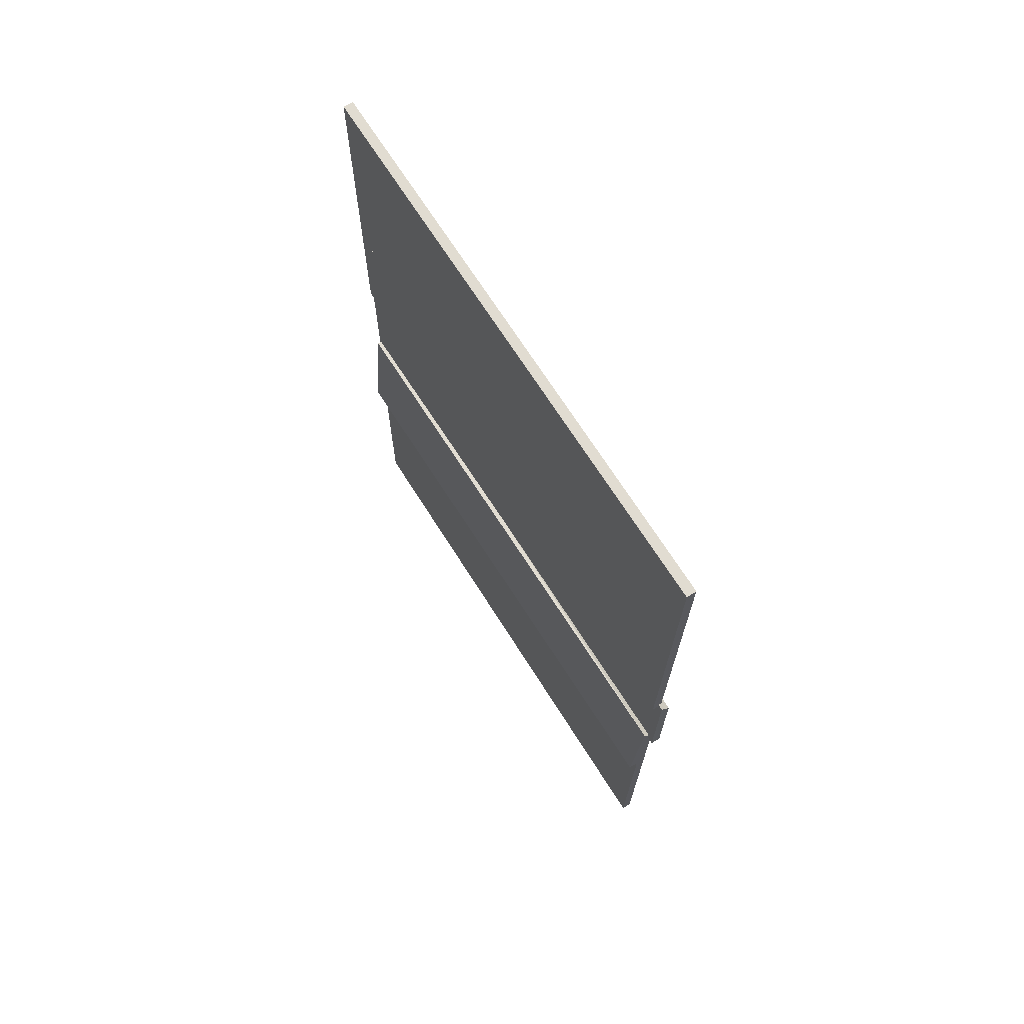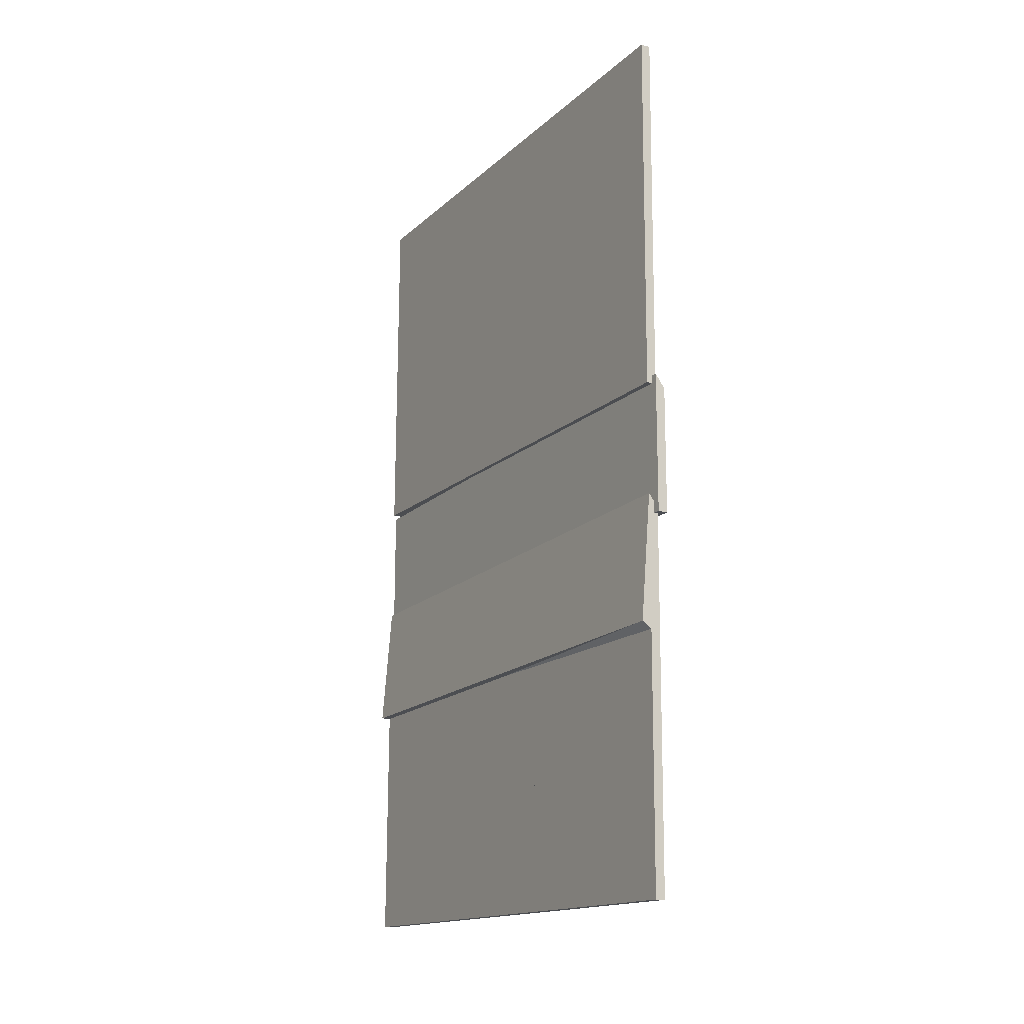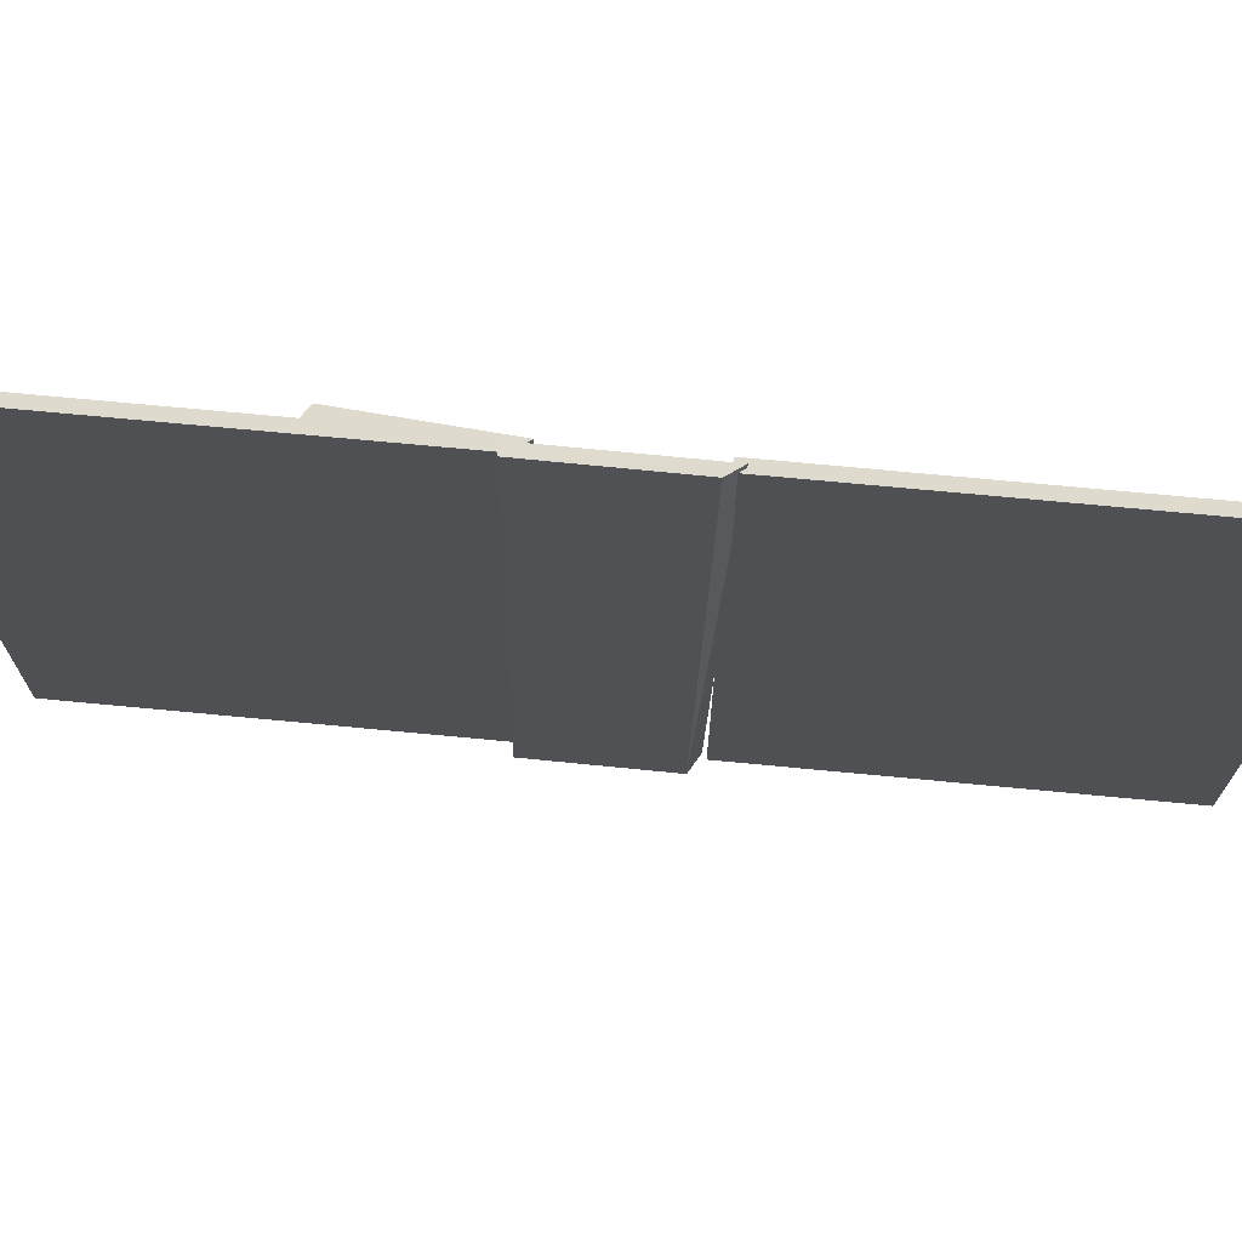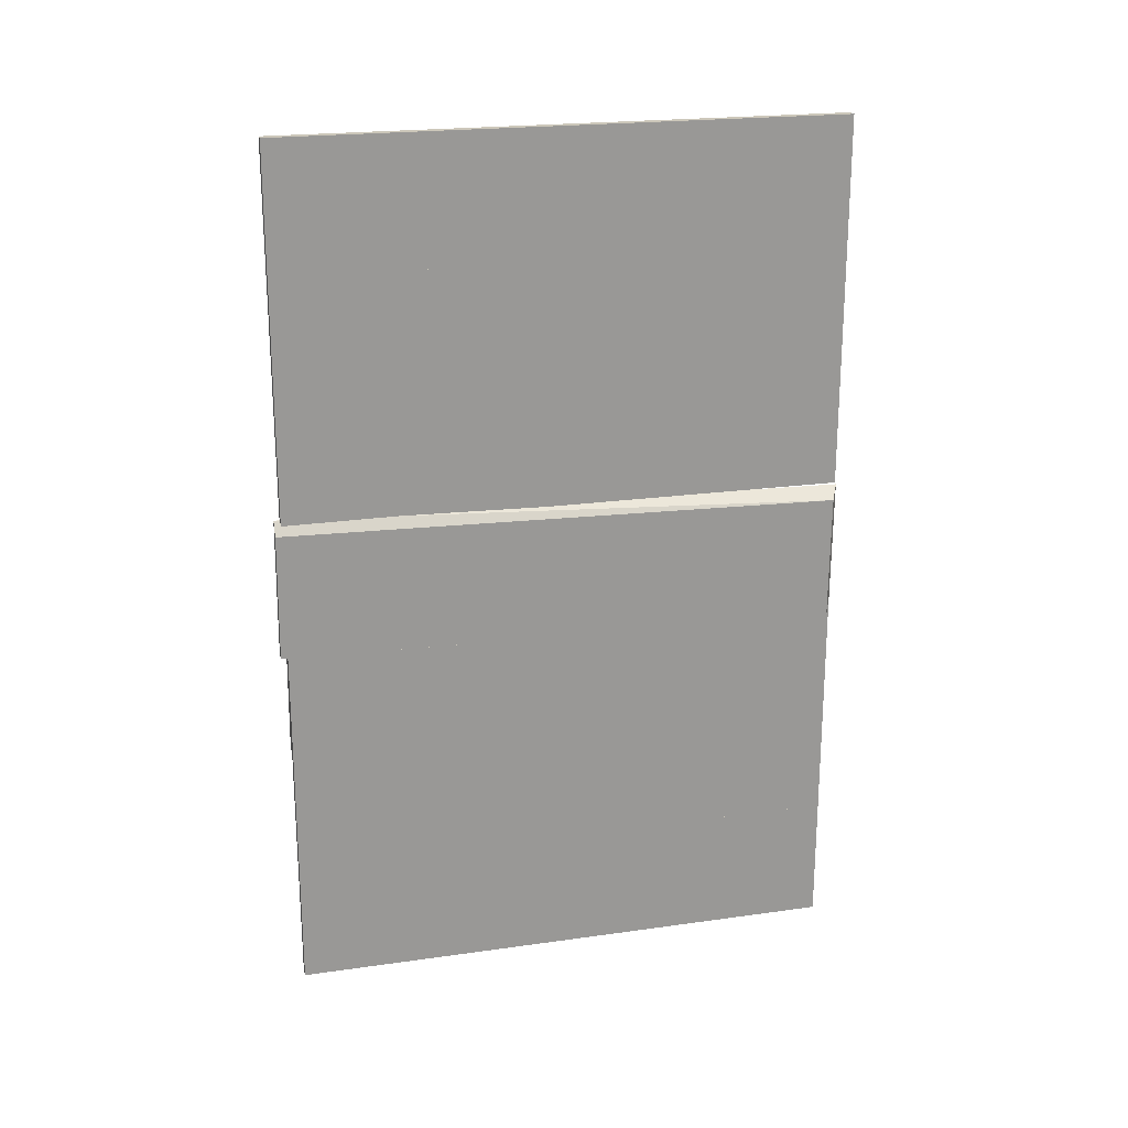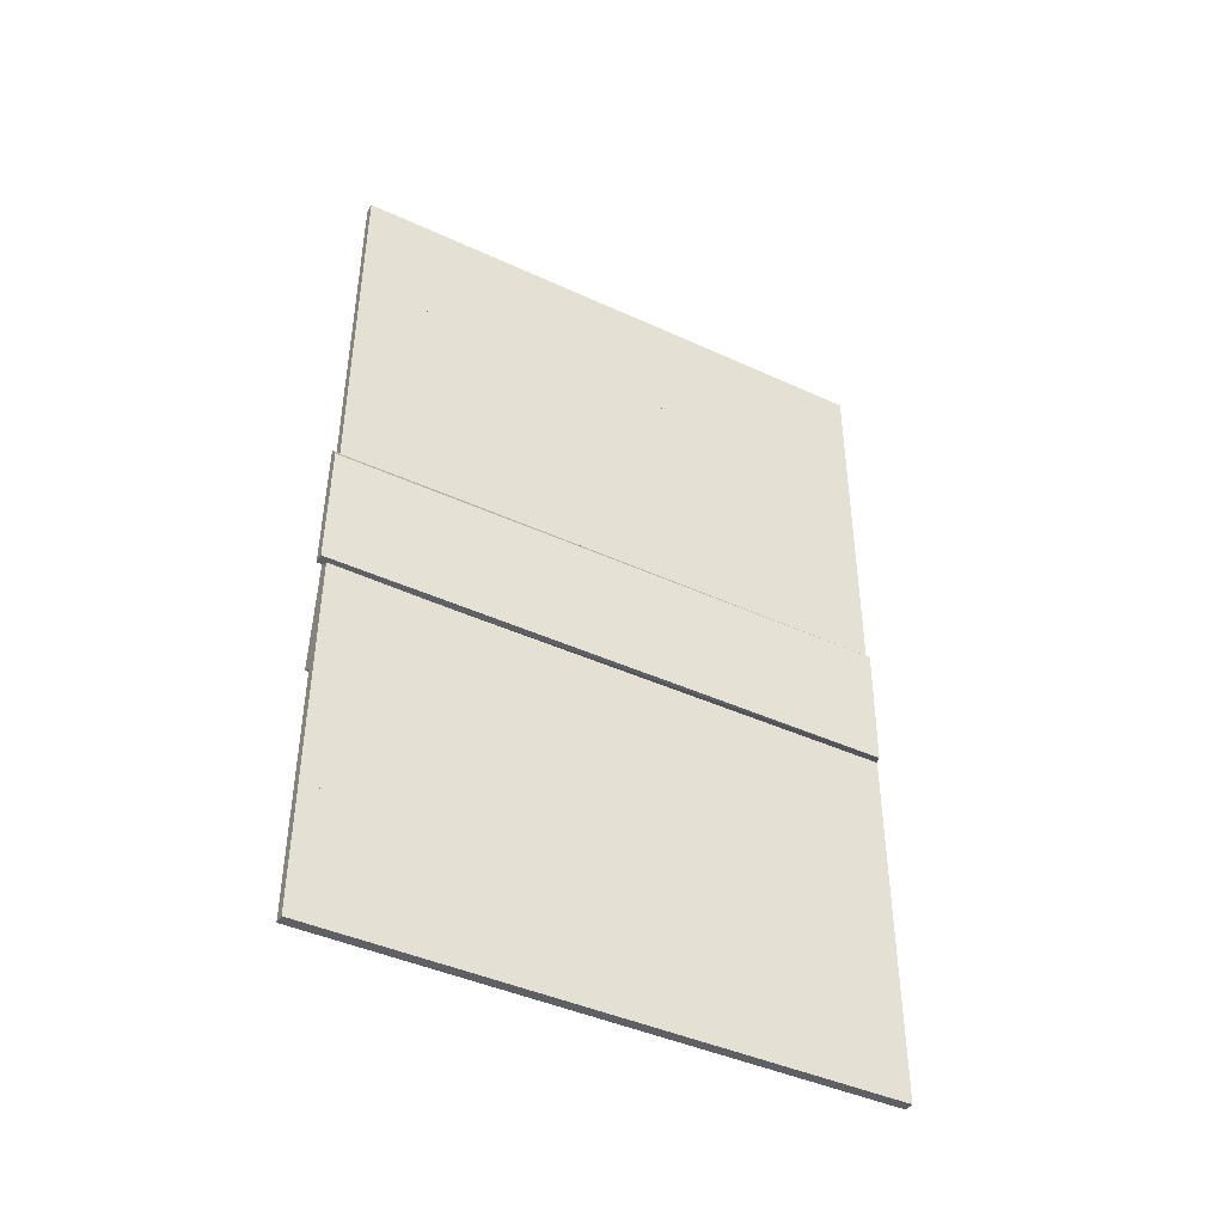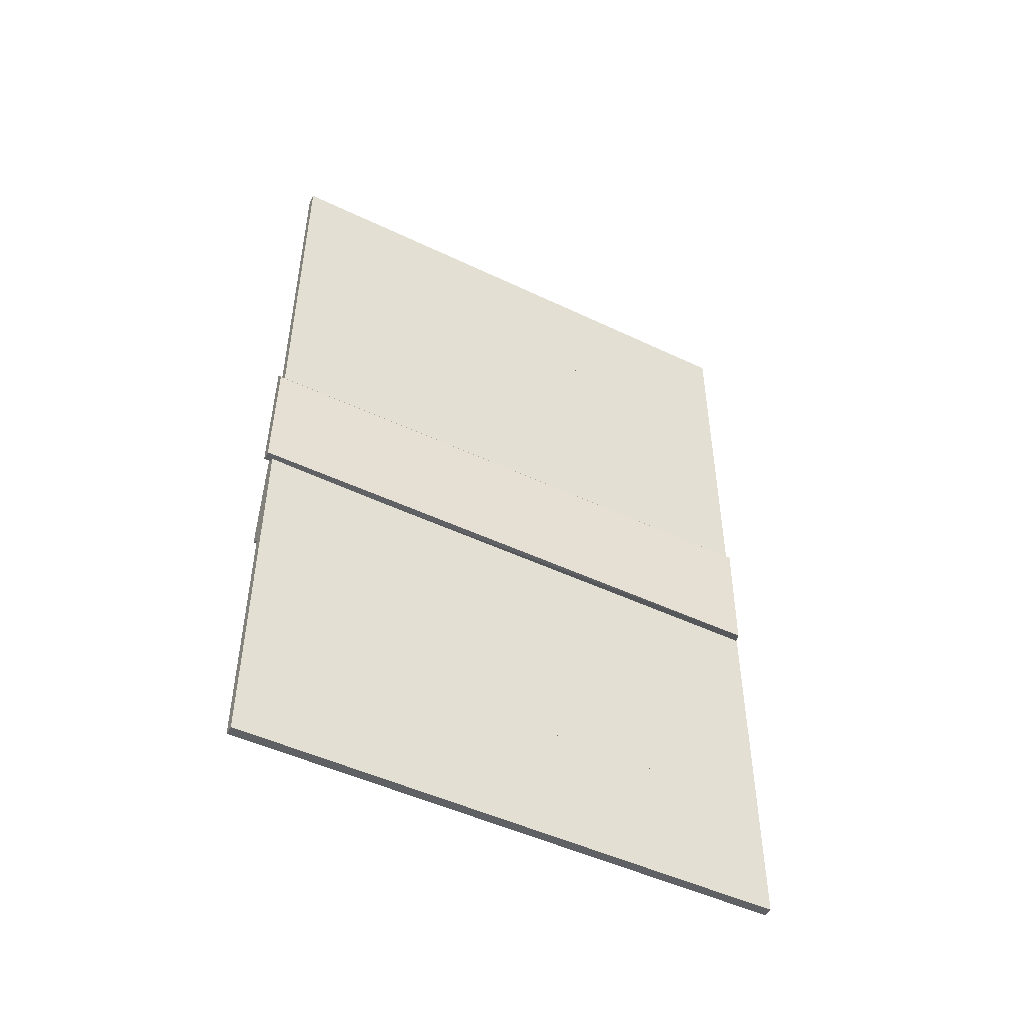
<metadata>
{"format":"obj","ext":"obj","renderer":"f3d","projection":"perspective","resolution":1024,"background":"white","views":[{"elev":69.4,"azim":146.9,"up":"+Z"},{"elev":-15.7,"azim":149.6,"up":"+Z"},{"elev":71.6,"azim":-84.8,"up":"+Y"},{"elev":21.2,"azim":-104.8,"up":"+Z"},{"elev":-43.1,"azim":-119.4,"up":"+Z"},{"elev":-48.6,"azim":-118.8,"up":"+Z"}]}
</metadata>
<code>
v -2.67 0.274 1.25
v -2.678 -0.2759 1.251
v -2.687 -0.2758 1.251
v -2.68 0.2741 1.25
v -2.688 -0.2757 1.375
v -2.678 -0.2758 1.375
v -2.671 0.2741 1.374
v -2.68 0.2741 1.374
v -2.687 -0.2758 1.251
v -2.688 -0.2757 1.375
v -2.68 0.2741 1.374
v -2.68 0.2741 1.25
v -2.671 0.2741 1.374
v -2.678 -0.2758 1.375
v -2.678 -0.2759 1.251
v -2.67 0.274 1.25
v -2.68 0.2741 1.374
v -2.671 0.2741 1.374
v -2.67 0.274 1.25
v -2.68 0.2741 1.25
v -2.678 -0.2759 1.251
v -2.678 -0.2758 1.375
v -2.688 -0.2757 1.375
v -2.687 -0.2758 1.251
v -2.67 0.2739 1.127
v -2.677 -0.2759 1.127
v -2.687 -0.2759 1.127
v -2.679 0.274 1.126
v -2.687 -0.2758 1.251
v -2.678 -0.2759 1.251
v -2.67 0.274 1.25
v -2.68 0.2741 1.25
v -2.687 -0.2759 1.127
v -2.687 -0.2758 1.251
v -2.68 0.2741 1.25
v -2.679 0.274 1.126
v -2.67 0.274 1.25
v -2.678 -0.2759 1.251
v -2.677 -0.2759 1.127
v -2.67 0.2739 1.127
v -2.68 0.2741 1.25
v -2.67 0.274 1.25
v -2.67 0.2739 1.127
v -2.679 0.274 1.126
v -2.677 -0.2759 1.127
v -2.678 -0.2759 1.251
v -2.687 -0.2758 1.251
v -2.687 -0.2759 1.127
v -2.668 0.2737 0.7645
v -2.676 -0.2762 0.765
v -2.685 -0.2761 0.765
v -2.678 0.2738 0.7644
v -2.686 -0.276 0.8888
v -2.676 -0.2761 0.8888
v -2.669 0.2738 0.8883
v -2.678 0.2738 0.8883
v -2.685 -0.2761 0.765
v -2.686 -0.276 0.8888
v -2.678 0.2738 0.8883
v -2.678 0.2738 0.7644
v -2.669 0.2738 0.8883
v -2.676 -0.2761 0.8888
v -2.676 -0.2762 0.765
v -2.668 0.2737 0.7645
v -2.678 0.2738 0.8883
v -2.669 0.2738 0.8883
v -2.668 0.2737 0.7645
v -2.678 0.2738 0.7644
v -2.676 -0.2762 0.765
v -2.676 -0.2761 0.8888
v -2.686 -0.276 0.8888
v -2.685 -0.2761 0.765
v -2.659 0.2737 0.892
v -2.667 -0.2762 0.8794
v -2.686 -0.276 0.8793
v -2.686 -0.2759 1.003
v -2.677 -0.276 1.003
v -2.669 0.2738 1.016
v -2.686 -0.276 0.8793
v -2.686 -0.2759 1.003
v -2.679 0.2739 1.003
v -2.678 0.2738 0.8788
v -2.669 0.2738 1.016
v -2.677 -0.276 1.003
v -2.667 -0.2762 0.8794
v -2.659 0.2737 0.892
v -2.679 0.2739 1.003
v -2.669 0.2738 1.016
v -2.659 0.2737 0.892
v -2.667 -0.2762 0.8794
v -2.677 -0.276 1.003
v -2.686 -0.2759 1.003
v -2.686 -0.276 0.8793
v -2.686 -0.276 0.8793
v -2.678 0.2738 0.8788
v -2.659 0.2737 0.892
v -2.659 0.2737 0.892
v -2.678 0.2738 0.8788
v -2.679 0.2739 1.003
v -2.669 0.2738 1.016
v -2.679 0.2739 1.003
v -2.686 -0.2759 1.003
v -2.668 0.2736 0.6406
v -2.675 -0.2762 0.6411
v -2.685 -0.2762 0.6411
v -2.677 0.2737 0.6406
v -2.685 -0.2761 0.765
v -2.676 -0.2762 0.765
v -2.668 0.2737 0.7645
v -2.678 0.2738 0.7644
v -2.685 -0.2762 0.6411
v -2.685 -0.2761 0.765
v -2.678 0.2738 0.7644
v -2.677 0.2737 0.6406
v -2.668 0.2737 0.7645
v -2.676 -0.2762 0.765
v -2.675 -0.2762 0.6411
v -2.668 0.2736 0.6406
v -2.678 0.2738 0.7644
v -2.668 0.2737 0.7645
v -2.668 0.2736 0.6406
v -2.677 0.2737 0.6406
v -2.675 -0.2762 0.6411
v -2.676 -0.2762 0.765
v -2.685 -0.2761 0.765
v -2.685 -0.2762 0.6411
v -2.671 0.274 1.365
v -2.678 -0.2758 1.365
v -2.688 -0.2757 1.365
v -2.68 0.2741 1.365
v -2.688 -0.2756 1.489
v -2.679 -0.2757 1.489
v -2.671 0.2741 1.489
v -2.681 0.2742 1.488
v -2.688 -0.2757 1.365
v -2.688 -0.2756 1.489
v -2.681 0.2742 1.488
v -2.68 0.2741 1.365
v -2.671 0.2741 1.489
v -2.679 -0.2757 1.489
v -2.678 -0.2758 1.365
v -2.671 0.274 1.365
v -2.681 0.2742 1.488
v -2.671 0.2741 1.489
v -2.671 0.274 1.365
v -2.68 0.2741 1.365
v -2.678 -0.2758 1.365
v -2.679 -0.2757 1.489
v -2.688 -0.2756 1.489
v -2.688 -0.2757 1.365
v -2.675 0.281 0.9972
v -2.7 -0.2685 0.9897
v -2.684 0.2812 0.9971
v -2.7 -0.2695 1.114
v -2.676 0.28 1.134
v -2.685 0.2802 1.121
v -2.7 -0.2685 0.9897
v -2.7 -0.2695 1.114
v -2.685 0.2802 1.121
v -2.684 0.2812 0.9971
v -2.676 0.28 1.134
v -2.681 -0.2793 1.123
v -2.681 -0.2783 0.9993
v -2.685 0.2802 1.121
v -2.676 0.28 1.134
v -2.684 0.2812 0.9971
v -2.681 -0.2783 0.9993
v -2.681 -0.2793 1.123
v -2.7 -0.2695 1.114
v -2.7 -0.2685 0.9897
v -2.675 0.281 0.9972
v -2.681 -0.2783 0.9993
v -2.7 -0.2685 0.9897
v -2.7 -0.2695 1.114
v -2.681 -0.2793 1.123
v -2.676 0.28 1.134
v -2.681 -0.2783 0.9993
v -2.675 0.281 0.9972
v -2.676 0.28 1.134
v -2.676 0.28 1.134
v -2.675 0.281 0.9972
v -2.684 0.2812 0.9971
f 1 2 3
f 1 3 4
f 5 6 7
f 5 7 8
f 9 10 11
f 9 11 12
f 13 14 15
f 13 15 16
f 17 18 19
f 17 19 20
f 21 22 23
f 21 23 24
f 25 26 27
f 25 27 28
f 29 30 31
f 29 31 32
f 33 34 35
f 33 35 36
f 37 38 39
f 37 39 40
f 41 42 43
f 41 43 44
f 45 46 47
f 45 47 48
f 49 50 51
f 49 51 52
f 53 54 55
f 53 55 56
f 57 58 59
f 57 59 60
f 61 62 63
f 61 63 64
f 65 66 67
f 65 67 68
f 69 70 71
f 69 71 72
f 73 74 75
f 76 77 78
f 79 80 81
f 79 81 82
f 83 84 85
f 83 85 86
f 87 88 89
f 90 91 92
f 90 92 93
f 94 95 96
f 97 98 99
f 100 101 102
f 103 104 105
f 103 105 106
f 107 108 109
f 107 109 110
f 111 112 113
f 111 113 114
f 115 116 117
f 115 117 118
f 119 120 121
f 119 121 122
f 123 124 125
f 123 125 126
f 127 128 129
f 127 129 130
f 131 132 133
f 131 133 134
f 135 136 137
f 135 137 138
f 139 140 141
f 139 141 142
f 143 144 145
f 143 145 146
f 147 148 149
f 147 149 150
f 151 152 153
f 154 155 156
f 157 158 159
f 157 159 160
f 161 162 163
f 164 165 166
f 167 168 169
f 167 169 170
f 171 172 173
f 174 175 176
f 177 178 179
f 180 181 182

</code>
